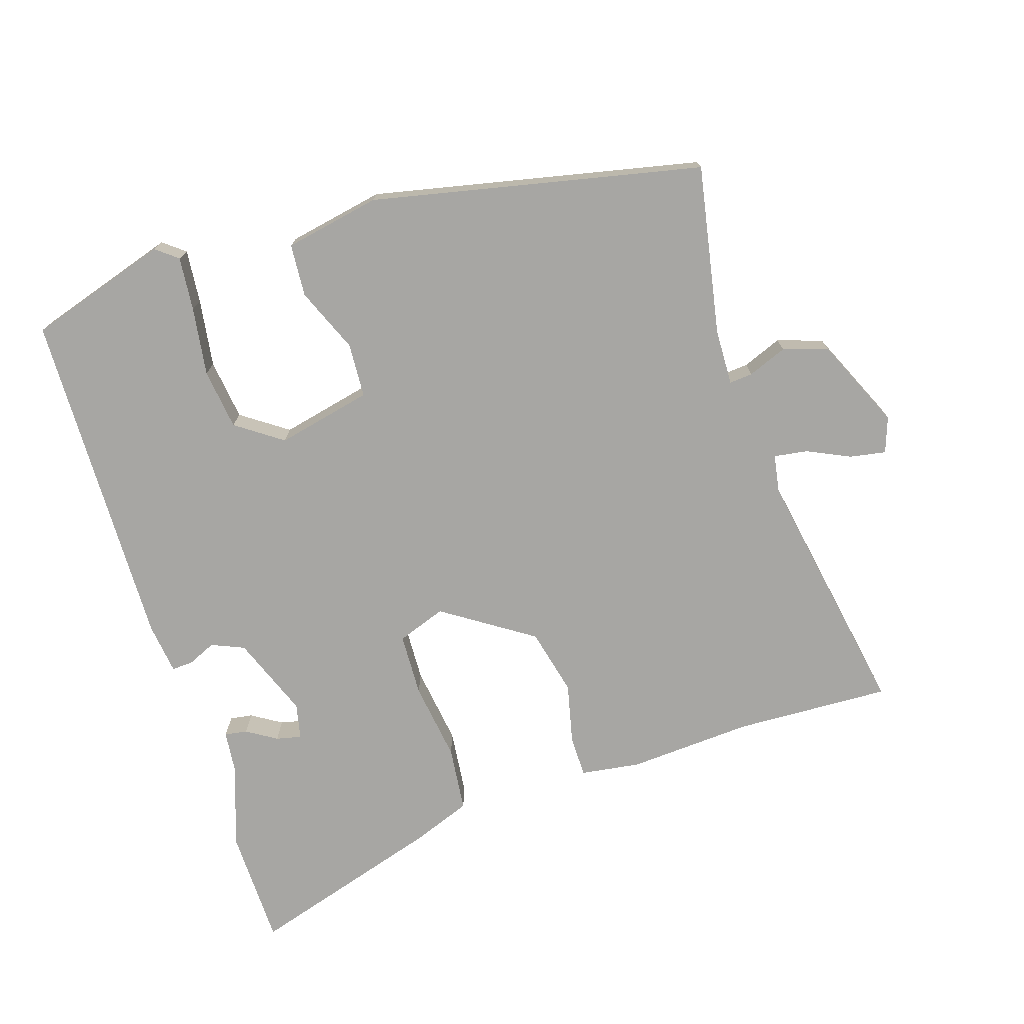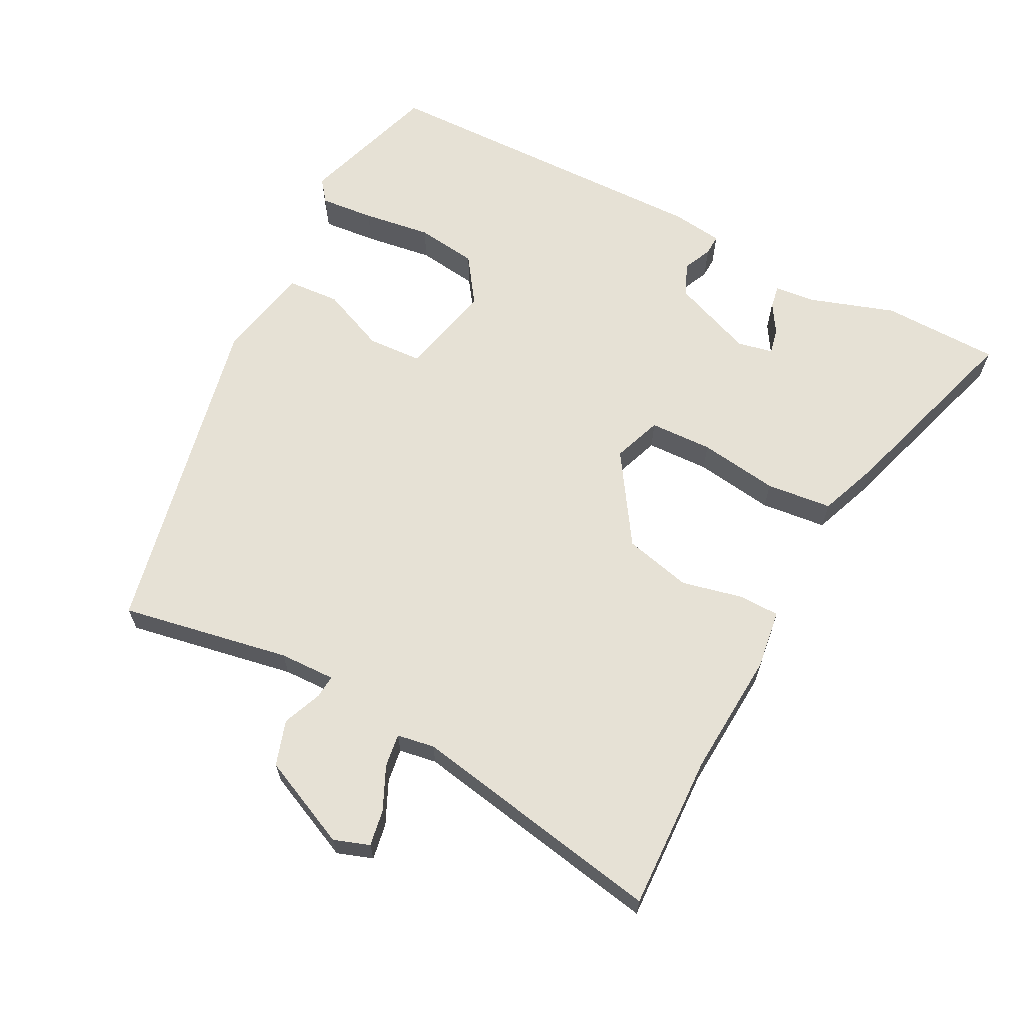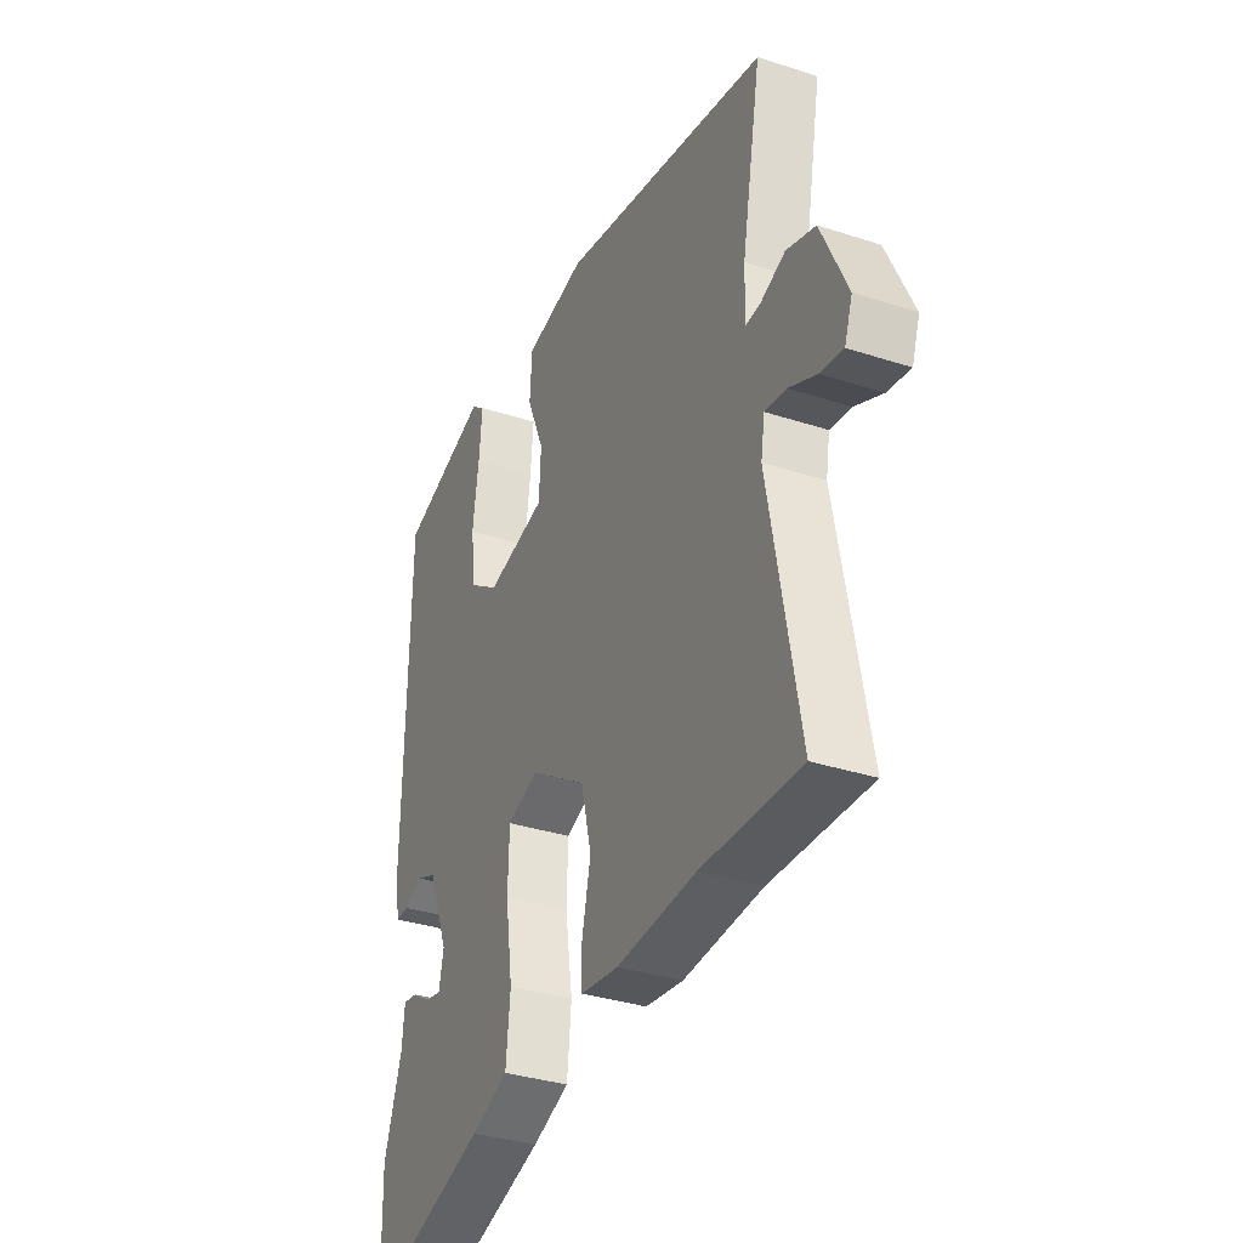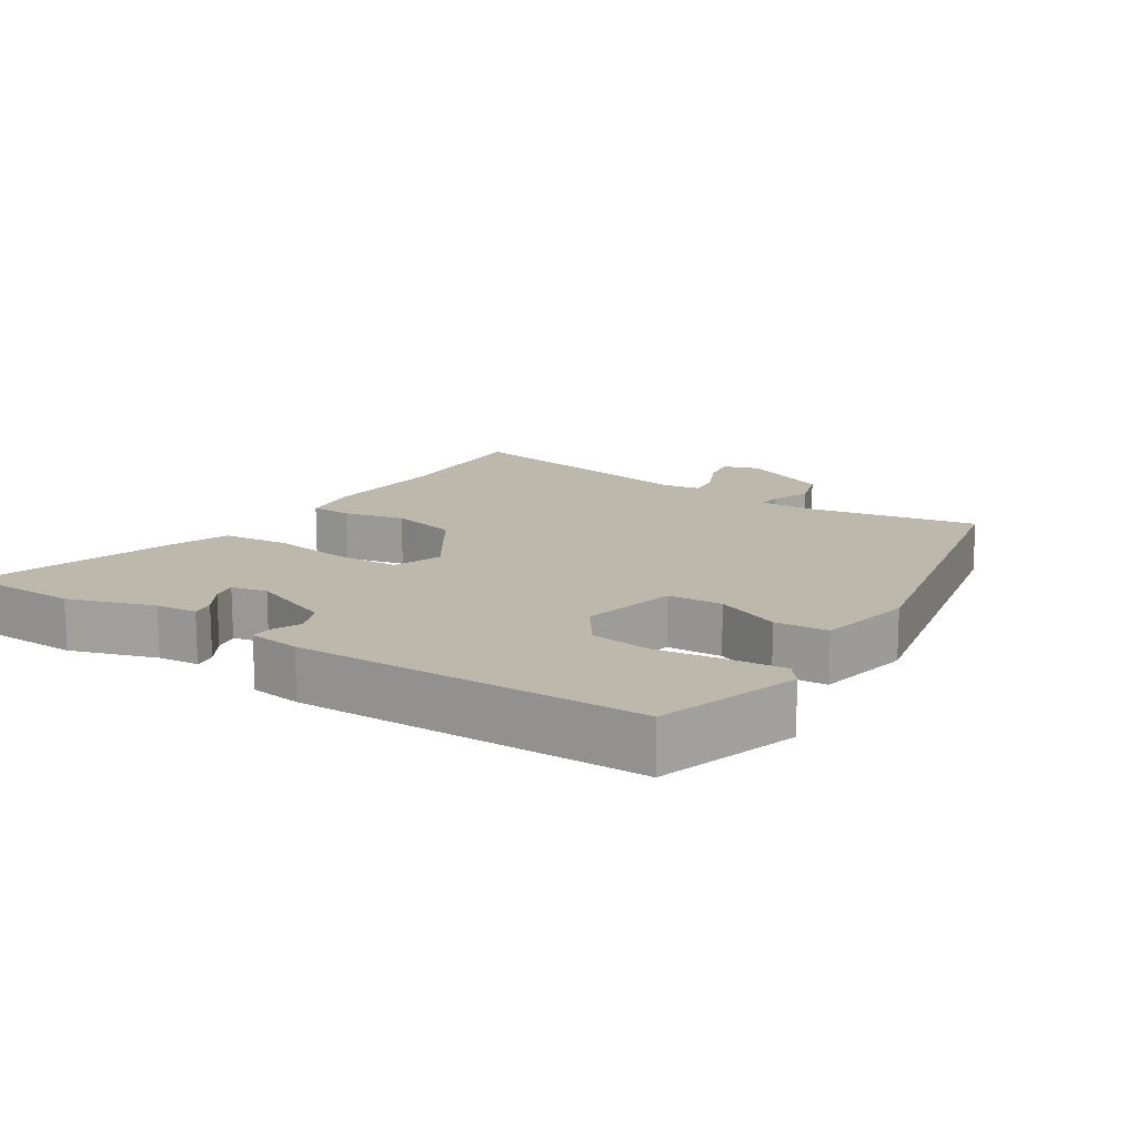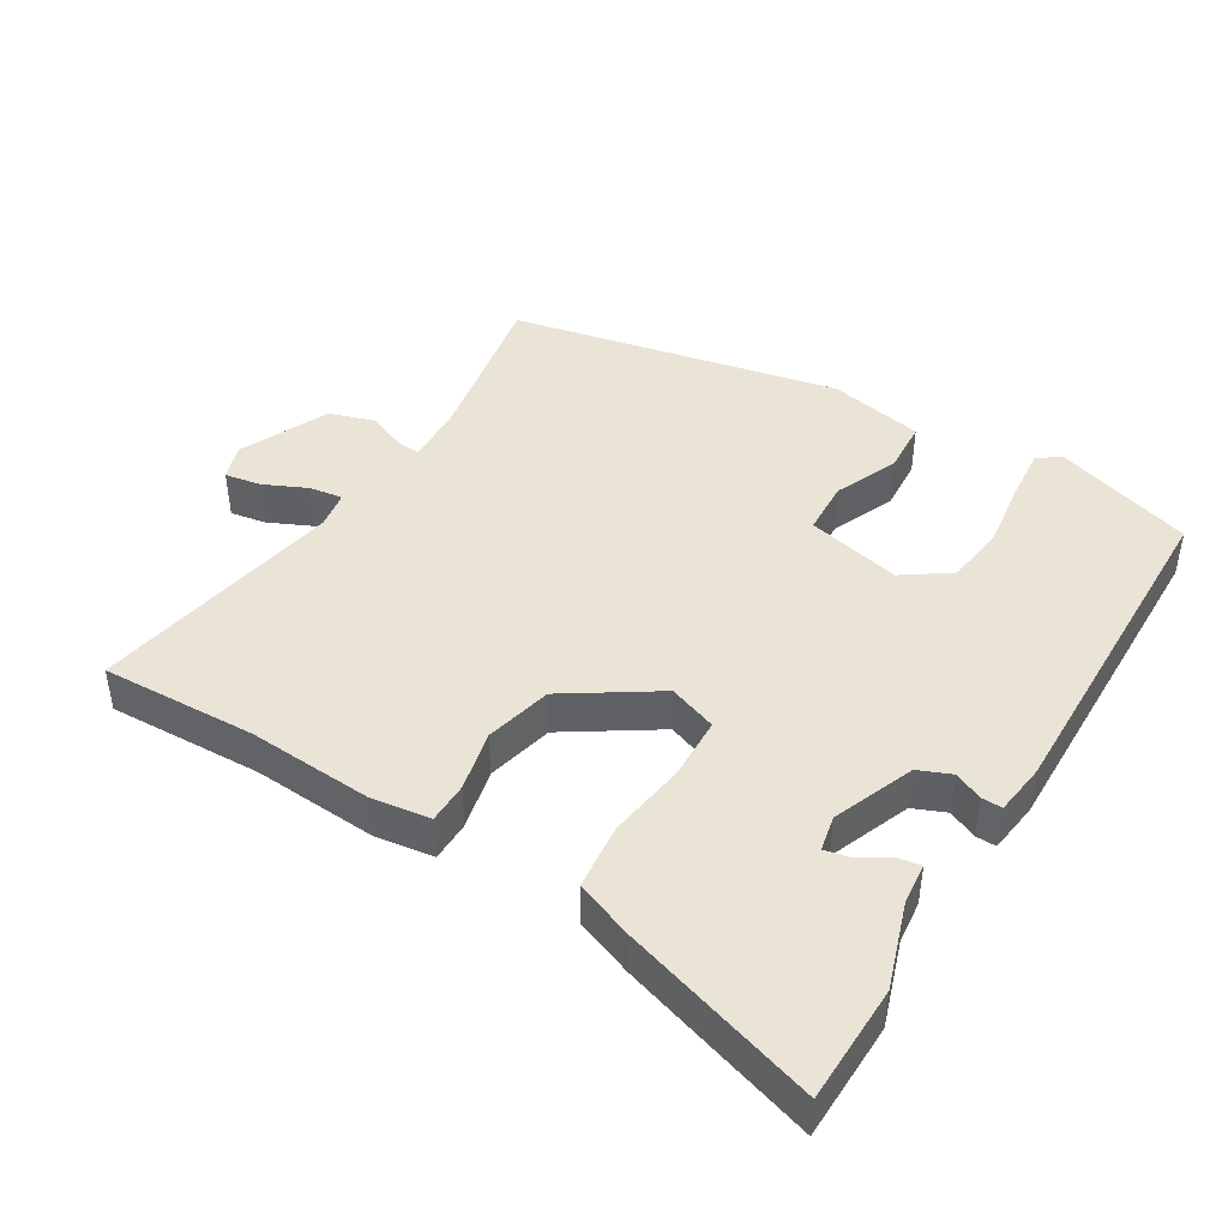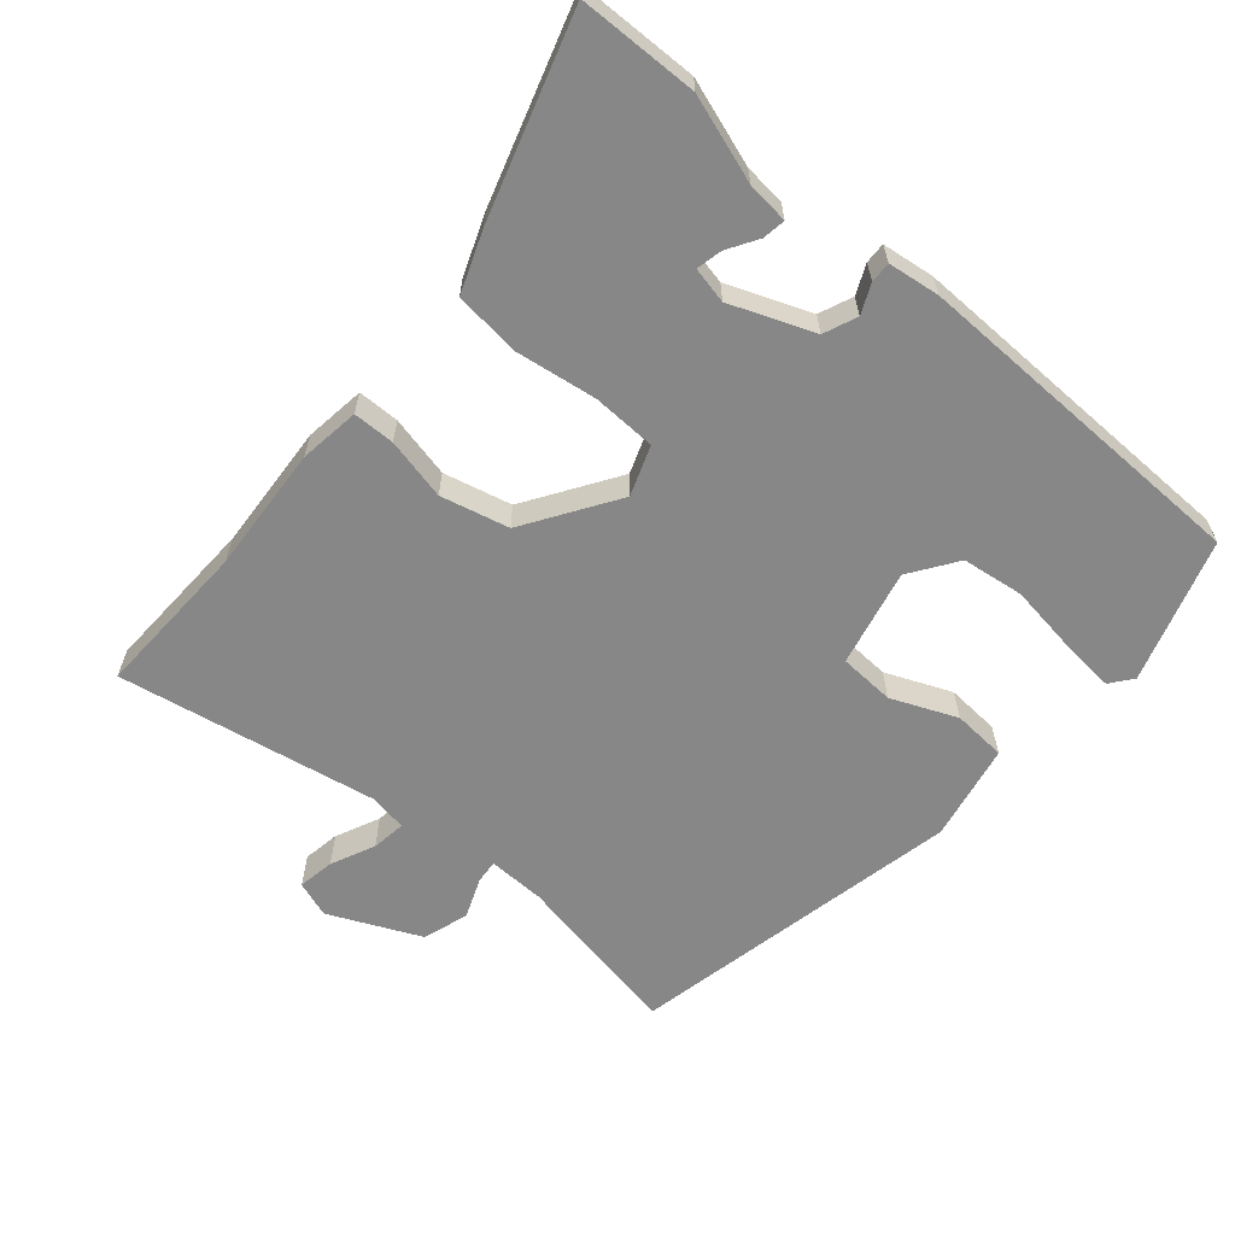
<metadata>
{"format":"obj","ext":"obj","renderer":"f3d","projection":"perspective","resolution":1024,"background":"white","views":[{"elev":-74.1,"azim":17.4,"up":"+Y"},{"elev":64.5,"azim":117.4,"up":"+Y"},{"elev":-34.2,"azim":66.2,"up":"+Z"},{"elev":14.7,"azim":-57.1,"up":"+Y"},{"elev":43.7,"azim":-148.8,"up":"+Y"},{"elev":-62.3,"azim":-130.6,"up":"+Y"}]}
</metadata>
<code>
v 0.528 0.07 0.386
v 0.483 0.07 0.139
v 0.481 0.07 0.057
v 0.515 0.07 0.06
v 0.572 0.07 0.083
v 0.638 0.07 0.062
v 0.698 0.07 -0.069
v 0.68 0.07 -0.121
v 0.627 0.07 -0.112
v 0.564 0.07 -0.083
v 0.515 0.07 -0.076
v 0.506 0.07 -0.131
v 0.575 0.07 -0.503
v 0.348 0.07 -0.495
v 0.165 0.07 -0.507
v 0.078 0.07 -0.495
v 0.077 0.07 -0.435
v 0.097 0.07 -0.346
v 0.073 0.07 -0.248
v -0.059 0.07 -0.162
v -0.13 0.07 -0.188
v -0.133 0.07 -0.28
v -0.116 0.07 -0.396
v -0.126 0.07 -0.492
v -0.212 0.07 -0.525
v -0.497 0.07 -0.614
v -0.501 0.07 -0.442
v -0.46 0.07 -0.318
v -0.454 0.07 -0.258
v -0.421 0.07 -0.263
v -0.377 0.07 -0.29
v -0.34 0.07 -0.298
v -0.329 0.07 -0.246
v -0.376 0.07 -0.127
v -0.424 0.07 -0.107
v -0.466 0.07 -0.126
v -0.496 0.07 -0.127
v -0.506 0.07 -0.052
v -0.498 0.07 0.449
v -0.293 0.07 0.515
v -0.261 0.07 0.49
v -0.268 0.07 0.411
v -0.282 0.07 0.311
v -0.27 0.07 0.222
v -0.202 0.07 0.175
v -0.063 0.07 0.207
v -0.059 0.07 0.287
v -0.099 0.07 0.381
v -0.094 0.07 0.458
v 0.046 0.07 0.486
v 0.528 0 0.386
v 0.483 0 0.139
v 0.481 0 0.057
v 0.515 0 0.06
v 0.572 0 0.083
v 0.638 0 0.062
v 0.698 0 -0.069
v 0.68 0 -0.121
v 0.627 0 -0.112
v 0.564 0 -0.083
v 0.515 0 -0.076
v 0.506 0 -0.131
v 0.575 0 -0.503
v 0.348 0 -0.495
v 0.165 0 -0.507
v 0.078 0 -0.495
v 0.077 0 -0.435
v 0.097 0 -0.346
v 0.073 0 -0.248
v -0.059 0 -0.162
v -0.13 0 -0.188
v -0.133 0 -0.28
v -0.116 0 -0.396
v -0.126 0 -0.492
v -0.212 0 -0.525
v -0.497 0 -0.614
v -0.501 0 -0.442
v -0.46 0 -0.318
v -0.454 0 -0.258
v -0.421 0 -0.263
v -0.377 0 -0.29
v -0.34 0 -0.298
v -0.329 0 -0.246
v -0.376 0 -0.127
v -0.424 0 -0.107
v -0.466 0 -0.126
v -0.496 0 -0.127
v -0.506 0 -0.052
v -0.498 0 0.449
v -0.293 0 0.515
v -0.261 0 0.49
v -0.268 0 0.411
v -0.282 0 0.311
v -0.27 0 0.222
v -0.202 0 0.175
v -0.063 0 0.207
v -0.059 0 0.287
v -0.099 0 0.381
v -0.094 0 0.458
v 0.046 0 0.486
f 50 1 2
f 49 50 2
f 48 49 2
f 47 48 2
f 46 47 2 3
f 45 46 3
f 41 42 43
f 40 41 43
f 39 40 43
f 38 39 43
f 37 38 43
f 36 37 43
f 35 36 43
f 34 35 43 44
f 33 34 44 45
f 28 29 30 31
f 28 31 32
f 27 28 32
f 26 27 32
f 25 26 32
f 24 25 32
f 23 24 32
f 22 23 32
f 32 33 45
f 22 32 45
f 21 22 45
f 16 17 18
f 15 16 18
f 14 15 18
f 14 18 19
f 13 14 19
f 12 13 19
f 11 12 19 20
f 8 9 10
f 7 8 10
f 6 7 10
f 5 6 10
f 4 5 10
f 3 4 10 11
f 20 21 45 3
f 3 11 20
f 52 51 100
f 52 100 99
f 52 99 98
f 52 98 97
f 53 52 97 96
f 53 96 95
f 93 92 91
f 93 91 90
f 93 90 89
f 93 89 88
f 93 88 87
f 93 87 86
f 93 86 85
f 94 93 85 84
f 95 94 84 83
f 81 80 79 78
f 82 81 78
f 82 78 77
f 82 77 76
f 82 76 75
f 82 75 74
f 82 74 73
f 82 73 72
f 95 83 82
f 95 82 72
f 95 72 71
f 68 67 66
f 68 66 65
f 68 65 64
f 69 68 64
f 69 64 63
f 69 63 62
f 70 69 62 61
f 60 59 58
f 60 58 57
f 60 57 56
f 60 56 55
f 60 55 54
f 61 60 54 53
f 53 95 71 70
f 70 61 53
f 1 51 52 2
f 2 52 53 3
f 3 53 54 4
f 4 54 55 5
f 5 55 56 6
f 6 56 57 7
f 7 57 58 8
f 8 58 59 9
f 9 59 60 10
f 10 60 61 11
f 11 61 62 12
f 12 62 63 13
f 13 63 64 14
f 14 64 65 15
f 15 65 66 16
f 16 66 67 17
f 17 67 68 18
f 18 68 69 19
f 19 69 70 20
f 20 70 71 21
f 21 71 72 22
f 22 72 73 23
f 23 73 74 24
f 24 74 75 25
f 25 75 76 26
f 26 76 77 27
f 27 77 78 28
f 28 78 79 29
f 29 79 80 30
f 30 80 81 31
f 31 81 82 32
f 32 82 83 33
f 33 83 84 34
f 34 84 85 35
f 35 85 86 36
f 36 86 87 37
f 37 87 88 38
f 38 88 89 39
f 39 89 90 40
f 40 90 91 41
f 41 91 92 42
f 42 92 93 43
f 43 93 94 44
f 44 94 95 45
f 45 95 96 46
f 46 96 97 47
f 47 97 98 48
f 48 98 99 49
f 49 99 100 50
f 50 100 51 1

</code>
